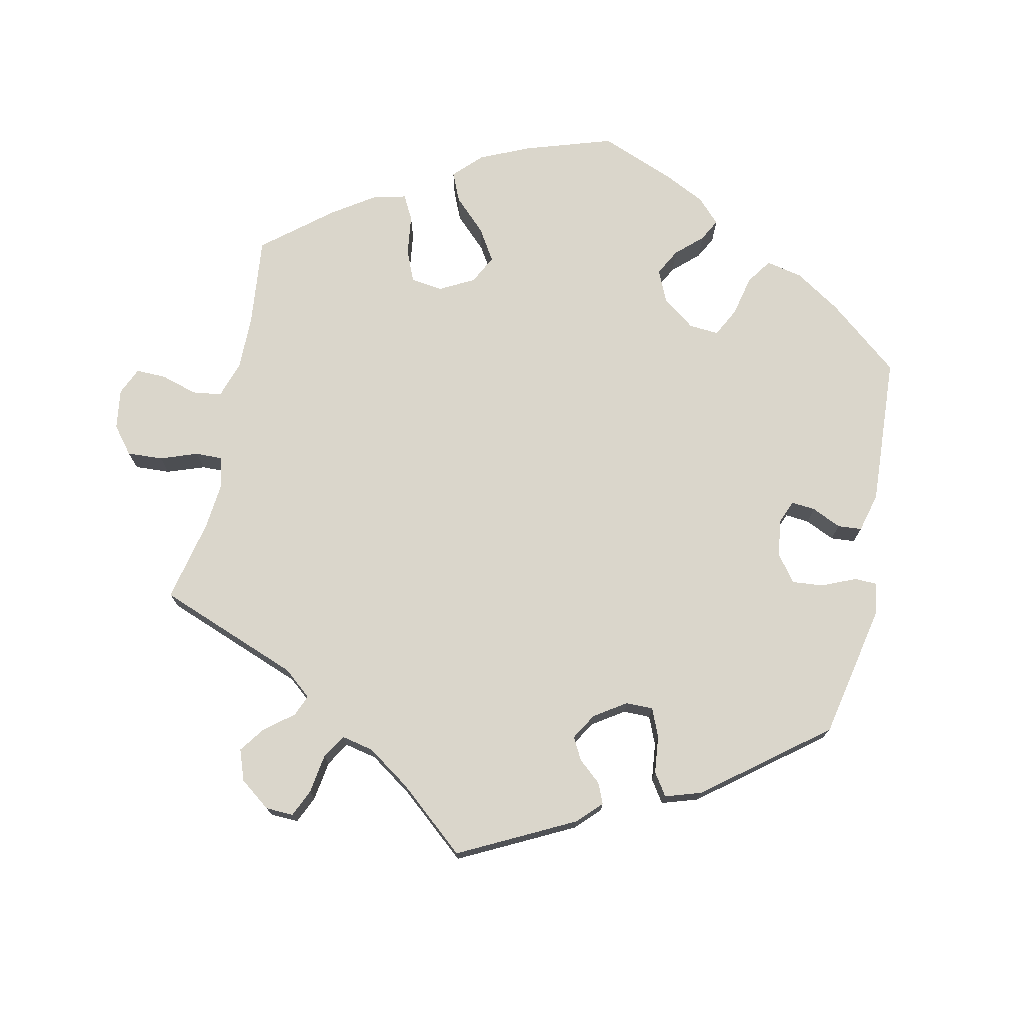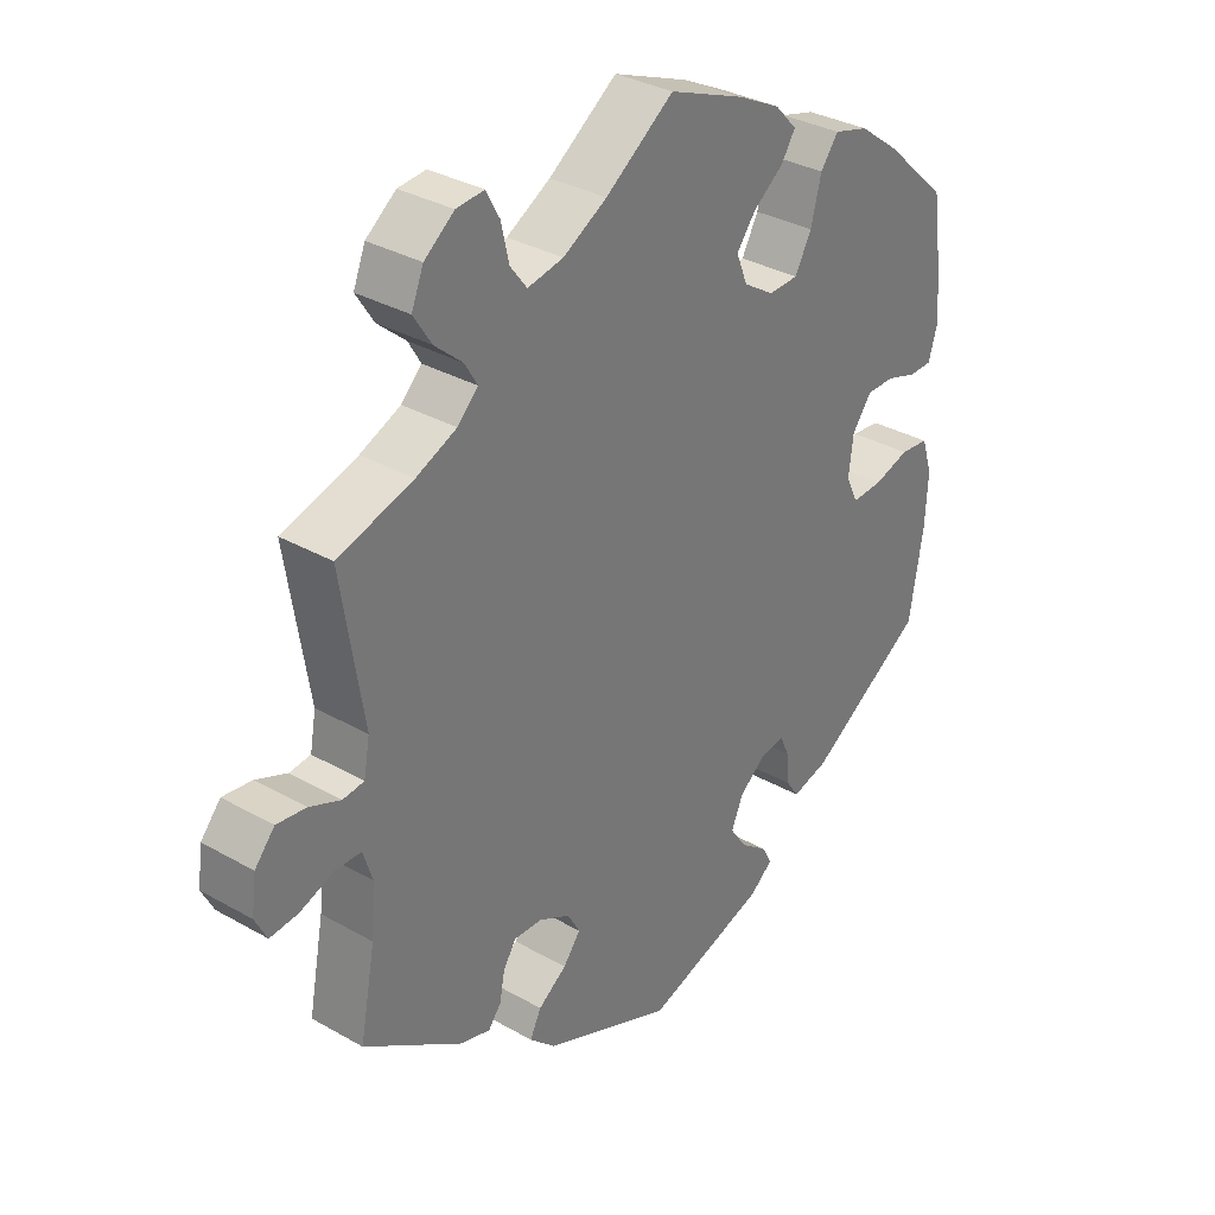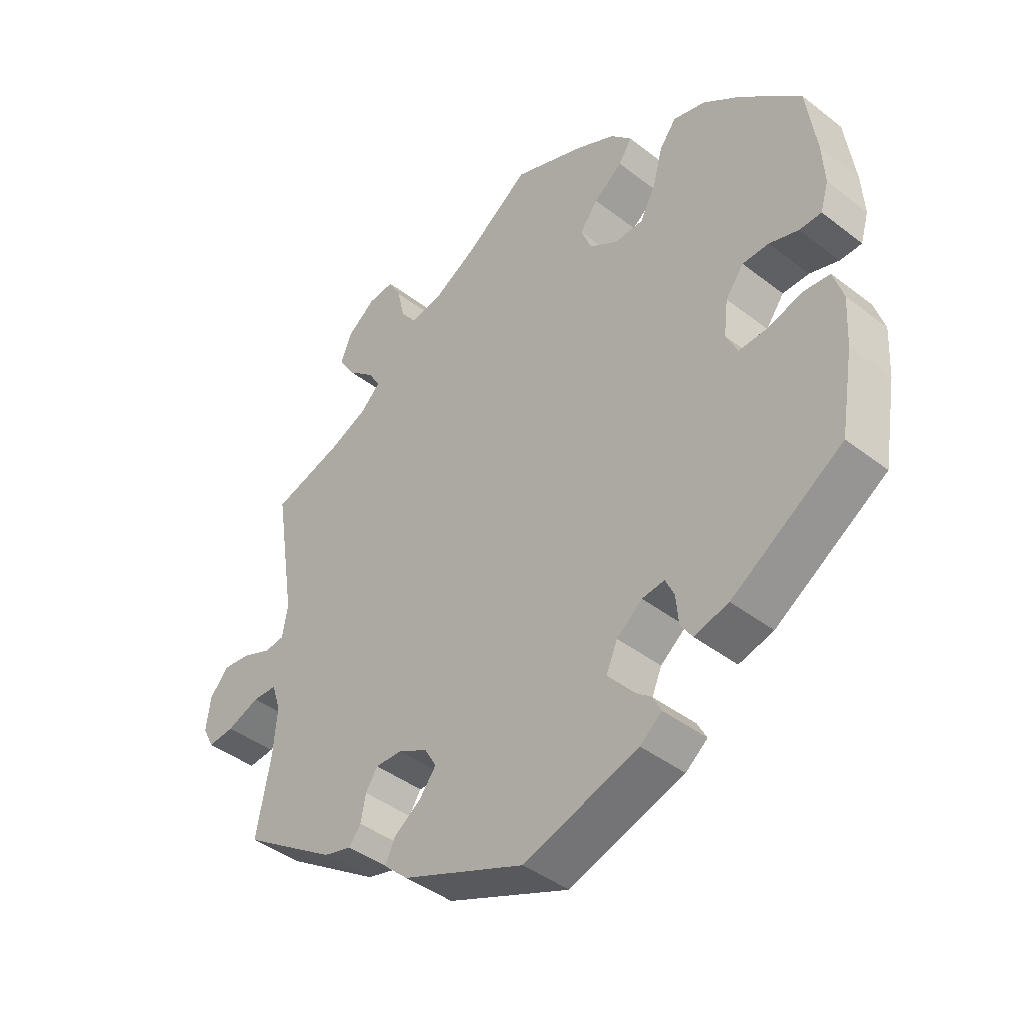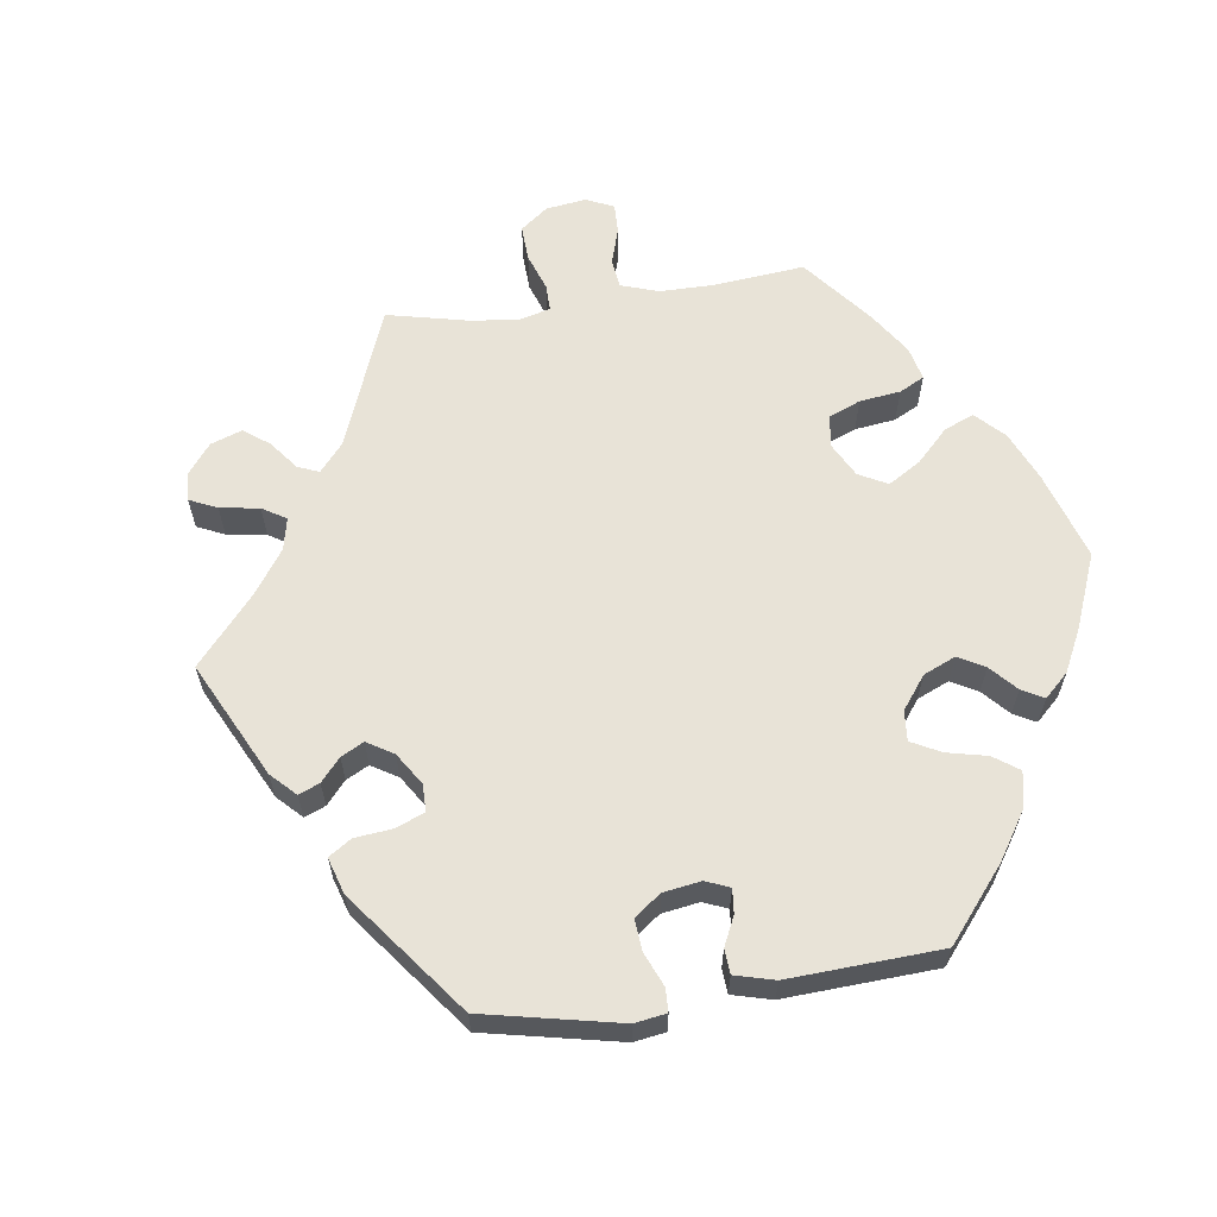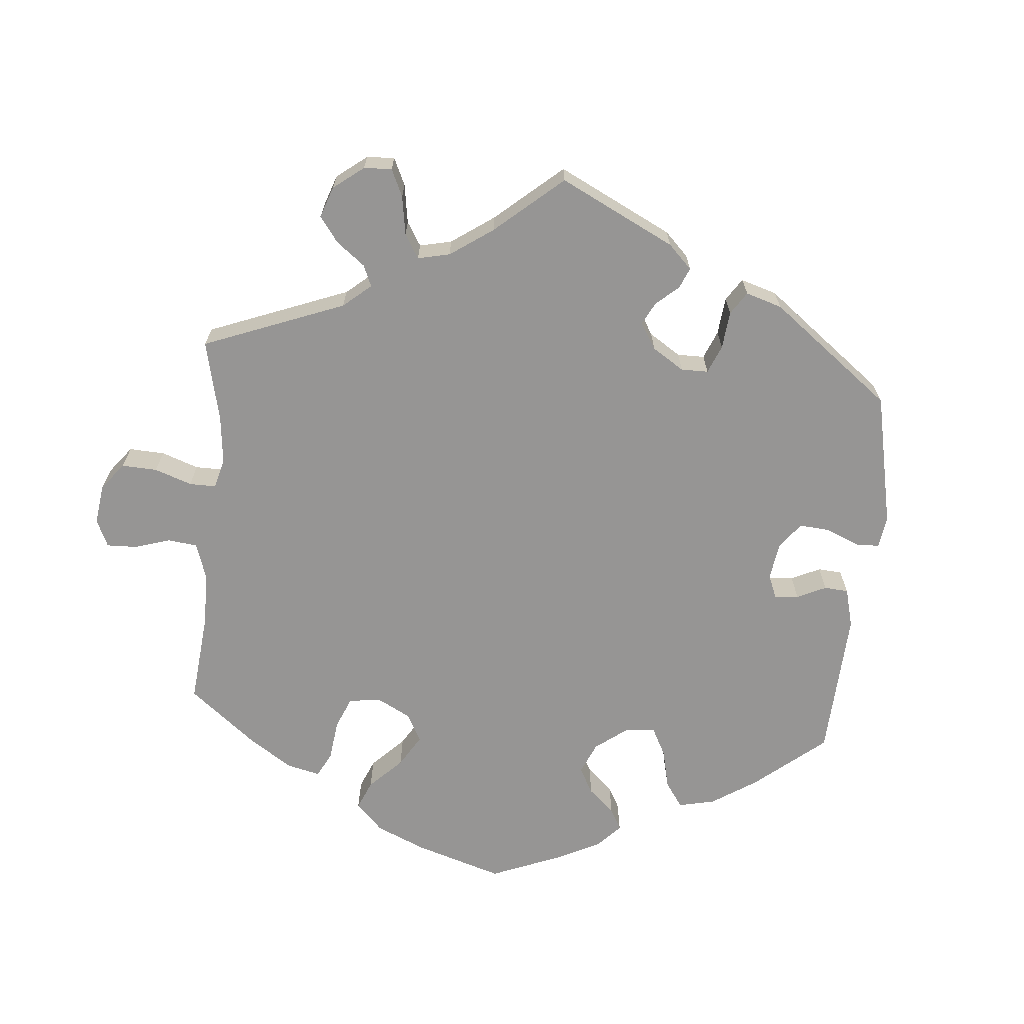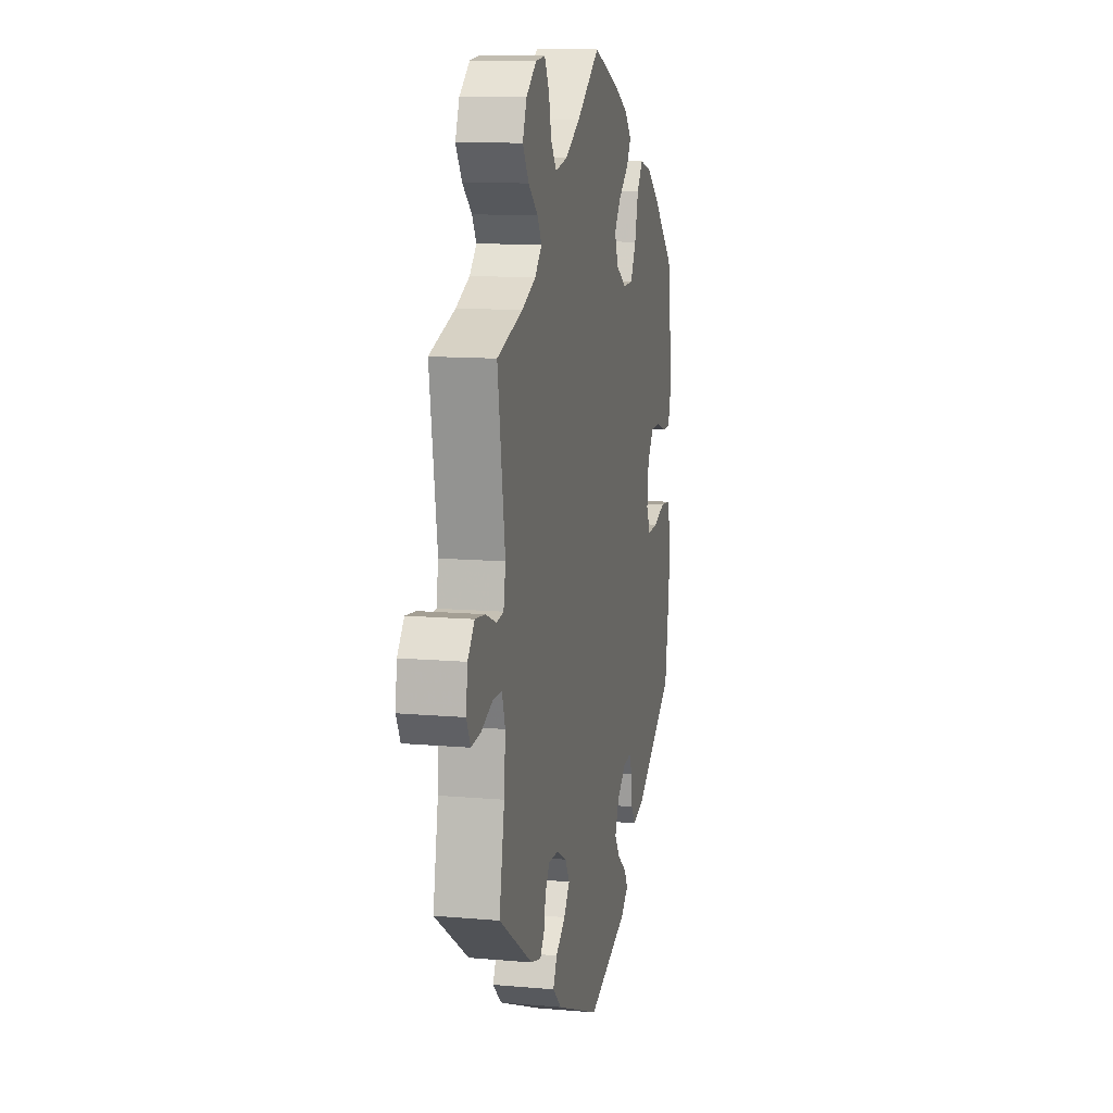
<metadata>
{"format":"obj","ext":"obj","renderer":"f3d","projection":"perspective","resolution":1024,"background":"white","views":[{"elev":74.1,"azim":131.7,"up":"+Y"},{"elev":32.9,"azim":128.2,"up":"+Z"},{"elev":-42.3,"azim":-132.8,"up":"+Z"},{"elev":61.9,"azim":-158.1,"up":"+Y"},{"elev":-67.5,"azim":114.9,"up":"+Y"},{"elev":11.7,"azim":102.0,"up":"+Z"}]}
</metadata>
<code>
v 0.468 0.07 0.08
v 0.477 0.07 0.03
v 0.509 0.07 0.026
v 0.556 0.07 0.045
v 0.6 0.07 0.05
v 0.63 0.07 0.015
v 0.637 0.07 -0.038
v 0.619 0.07 -0.073
v 0.577 0.07 -0.069
v 0.525 0.07 -0.049
v 0.486 0.07 -0.05
v 0.472 0.07 -0.094
v 0.478 0.07 -0.167
v 0.501 0.07 -0.289
v 0.351 0.07 -0.388
v 0.306 0.07 -0.4
v 0.287 0.07 -0.375
v 0.279 0.07 -0.334
v 0.26 0.07 -0.304
v 0.217 0.07 -0.305
v 0.17 0.07 -0.329
v 0.151 0.07 -0.362
v 0.177 0.07 -0.396
v 0.22 0.07 -0.427
v 0.237 0.07 -0.461
v 0.198 0.07 -0.497
v 0.001 0.07 -0.578
v -0.182 0.07 -0.518
v -0.217 0.07 -0.49
v -0.202 0.07 -0.462
v -0.161 0.07 -0.431
v -0.136 0.07 -0.395
v -0.154 0.07 -0.353
v -0.195 0.07 -0.32
v -0.231 0.07 -0.315
v -0.245 0.07 -0.346
v -0.249 0.07 -0.391
v -0.268 0.07 -0.419
v -0.323 0.07 -0.404
v -0.5 0.07 -0.289
v -0.521 0.07 -0.163
v -0.525 0.07 -0.087
v -0.509 0.07 -0.037
v -0.466 0.07 -0.033
v -0.411 0.07 -0.05
v -0.365 0.07 -0.052
v -0.347 0.07 -0.014
v -0.354 0.07 0.043
v -0.383 0.07 0.082
v -0.425 0.07 0.083
v -0.472 0.07 0.068
v -0.507 0.07 0.069
v -0.52 0.07 0.113
v -0.516 0.07 0.178
v -0.5 0.07 0.289
v -0.405 0.07 0.376
v -0.344 0.07 0.421
v -0.292 0.07 0.435
v -0.265 0.07 0.399
v -0.249 0.07 0.338
v -0.224 0.07 0.292
v -0.179 0.07 0.29
v -0.133 0.07 0.319
v -0.116 0.07 0.361
v -0.145 0.07 0.399
v -0.191 0.07 0.434
v -0.212 0.07 0.467
v -0.179 0.07 0.502
v -0.115 0.07 0.534
v -0.001 0.07 0.578
v 0.102 0.07 0.504
v 0.168 0.07 0.466
v 0.222 0.07 0.455
v 0.247 0.07 0.488
v 0.259 0.07 0.54
v 0.279 0.07 0.577
v 0.321 0.07 0.573
v 0.366 0.07 0.538
v 0.384 0.07 0.493
v 0.357 0.07 0.451
v 0.315 0.07 0.415
v 0.296 0.07 0.383
v 0.327 0.07 0.352
v 0.388 0.07 0.325
v 0.501 0.07 0.29
v 0.468 0 0.08
v 0.477 0 0.03
v 0.509 0 0.026
v 0.556 0 0.045
v 0.6 0 0.05
v 0.63 0 0.015
v 0.637 0 -0.038
v 0.619 0 -0.073
v 0.577 0 -0.069
v 0.525 0 -0.049
v 0.486 0 -0.05
v 0.472 0 -0.094
v 0.478 0 -0.167
v 0.501 0 -0.289
v 0.351 0 -0.388
v 0.306 0 -0.4
v 0.287 0 -0.375
v 0.279 0 -0.334
v 0.26 0 -0.304
v 0.217 0 -0.305
v 0.17 0 -0.329
v 0.151 0 -0.362
v 0.177 0 -0.396
v 0.22 0 -0.427
v 0.237 0 -0.461
v 0.198 0 -0.497
v 0.001 0 -0.578
v -0.182 0 -0.518
v -0.217 0 -0.49
v -0.202 0 -0.462
v -0.161 0 -0.431
v -0.136 0 -0.395
v -0.154 0 -0.353
v -0.195 0 -0.32
v -0.231 0 -0.315
v -0.245 0 -0.346
v -0.249 0 -0.391
v -0.268 0 -0.419
v -0.323 0 -0.404
v -0.5 0 -0.289
v -0.521 0 -0.163
v -0.525 0 -0.087
v -0.509 0 -0.037
v -0.466 0 -0.033
v -0.411 0 -0.05
v -0.365 0 -0.052
v -0.347 0 -0.014
v -0.354 0 0.043
v -0.383 0 0.082
v -0.425 0 0.083
v -0.472 0 0.068
v -0.507 0 0.069
v -0.52 0 0.113
v -0.516 0 0.178
v -0.5 0 0.289
v -0.405 0 0.376
v -0.344 0 0.421
v -0.292 0 0.435
v -0.265 0 0.399
v -0.249 0 0.338
v -0.224 0 0.292
v -0.179 0 0.29
v -0.133 0 0.319
v -0.116 0 0.361
v -0.145 0 0.399
v -0.191 0 0.434
v -0.212 0 0.467
v -0.179 0 0.502
v -0.115 0 0.534
v -0.001 0 0.578
v 0.102 0 0.504
v 0.168 0 0.466
v 0.222 0 0.455
v 0.247 0 0.488
v 0.259 0 0.54
v 0.279 0 0.577
v 0.321 0 0.573
v 0.366 0 0.538
v 0.384 0 0.493
v 0.357 0 0.451
v 0.315 0 0.415
v 0.296 0 0.383
v 0.327 0 0.352
v 0.388 0 0.325
v 0.501 0 0.29
f 84 85 1
f 83 84 1 2
f 82 83 2
f 78 79 80 81
f 78 81 82
f 77 78 82
f 74 75 76 77
f 73 74 77 82
f 72 73 82 2
f 68 69 70 71
f 68 71 72 2
f 65 66 67 68
f 64 65 68 2
f 57 58 59 60
f 57 60 61
f 56 57 61
f 55 56 61
f 54 55 61 62
f 50 51 52 53
f 49 50 53 54
f 42 43 44 45
f 42 45 46
f 41 42 46
f 40 41 46
f 39 40 46
f 36 37 38 39
f 35 36 39 46
f 34 35 46 47
f 28 29 30 31
f 28 31 32
f 27 28 32
f 26 27 32 33
f 23 24 25 26
f 22 23 26 33
f 15 16 17 18
f 13 14 15 18
f 12 13 18 19
f 11 12 19 20
f 7 8 9 10
f 7 10 11
f 6 7 11
f 3 4 5 6
f 3 6 11
f 2 3 11 20
f 63 64 2 20
f 62 63 20 21
f 49 54 62
f 48 49 62 21
f 33 34 47 48
f 21 22 33 48
f 86 170 169
f 87 86 169 168
f 87 168 167
f 166 165 164 163
f 167 166 163
f 167 163 162
f 162 161 160 159
f 167 162 159 158
f 87 167 158 157
f 156 155 154 153
f 87 157 156 153
f 153 152 151 150
f 87 153 150 149
f 145 144 143 142
f 146 145 142
f 146 142 141
f 146 141 140
f 147 146 140 139
f 138 137 136 135
f 139 138 135 134
f 130 129 128 127
f 131 130 127
f 131 127 126
f 131 126 125
f 131 125 124
f 124 123 122 121
f 131 124 121 120
f 132 131 120 119
f 116 115 114 113
f 117 116 113
f 117 113 112
f 118 117 112 111
f 111 110 109 108
f 118 111 108 107
f 103 102 101 100
f 103 100 99 98
f 104 103 98 97
f 105 104 97 96
f 95 94 93 92
f 96 95 92
f 96 92 91
f 91 90 89 88
f 96 91 88
f 105 96 88 87
f 105 87 149 148
f 106 105 148 147
f 147 139 134
f 106 147 134 133
f 133 132 119 118
f 133 118 107 106
f 1 86 87 2
f 2 87 88 3
f 3 88 89 4
f 4 89 90 5
f 5 90 91 6
f 6 91 92 7
f 7 92 93 8
f 8 93 94 9
f 9 94 95 10
f 10 95 96 11
f 11 96 97 12
f 12 97 98 13
f 13 98 99 14
f 14 99 100 15
f 15 100 101 16
f 16 101 102 17
f 17 102 103 18
f 18 103 104 19
f 19 104 105 20
f 20 105 106 21
f 21 106 107 22
f 22 107 108 23
f 23 108 109 24
f 24 109 110 25
f 25 110 111 26
f 26 111 112 27
f 27 112 113 28
f 28 113 114 29
f 29 114 115 30
f 30 115 116 31
f 31 116 117 32
f 32 117 118 33
f 33 118 119 34
f 34 119 120 35
f 35 120 121 36
f 36 121 122 37
f 37 122 123 38
f 38 123 124 39
f 39 124 125 40
f 40 125 126 41
f 41 126 127 42
f 42 127 128 43
f 43 128 129 44
f 44 129 130 45
f 45 130 131 46
f 46 131 132 47
f 47 132 133 48
f 48 133 134 49
f 49 134 135 50
f 50 135 136 51
f 51 136 137 52
f 52 137 138 53
f 53 138 139 54
f 54 139 140 55
f 55 140 141 56
f 56 141 142 57
f 57 142 143 58
f 58 143 144 59
f 59 144 145 60
f 60 145 146 61
f 61 146 147 62
f 62 147 148 63
f 63 148 149 64
f 64 149 150 65
f 65 150 151 66
f 66 151 152 67
f 67 152 153 68
f 68 153 154 69
f 69 154 155 70
f 70 155 156 71
f 71 156 157 72
f 72 157 158 73
f 73 158 159 74
f 74 159 160 75
f 75 160 161 76
f 76 161 162 77
f 77 162 163 78
f 78 163 164 79
f 79 164 165 80
f 80 165 166 81
f 81 166 167 82
f 82 167 168 83
f 83 168 169 84
f 84 169 170 85
f 85 170 86 1

</code>
